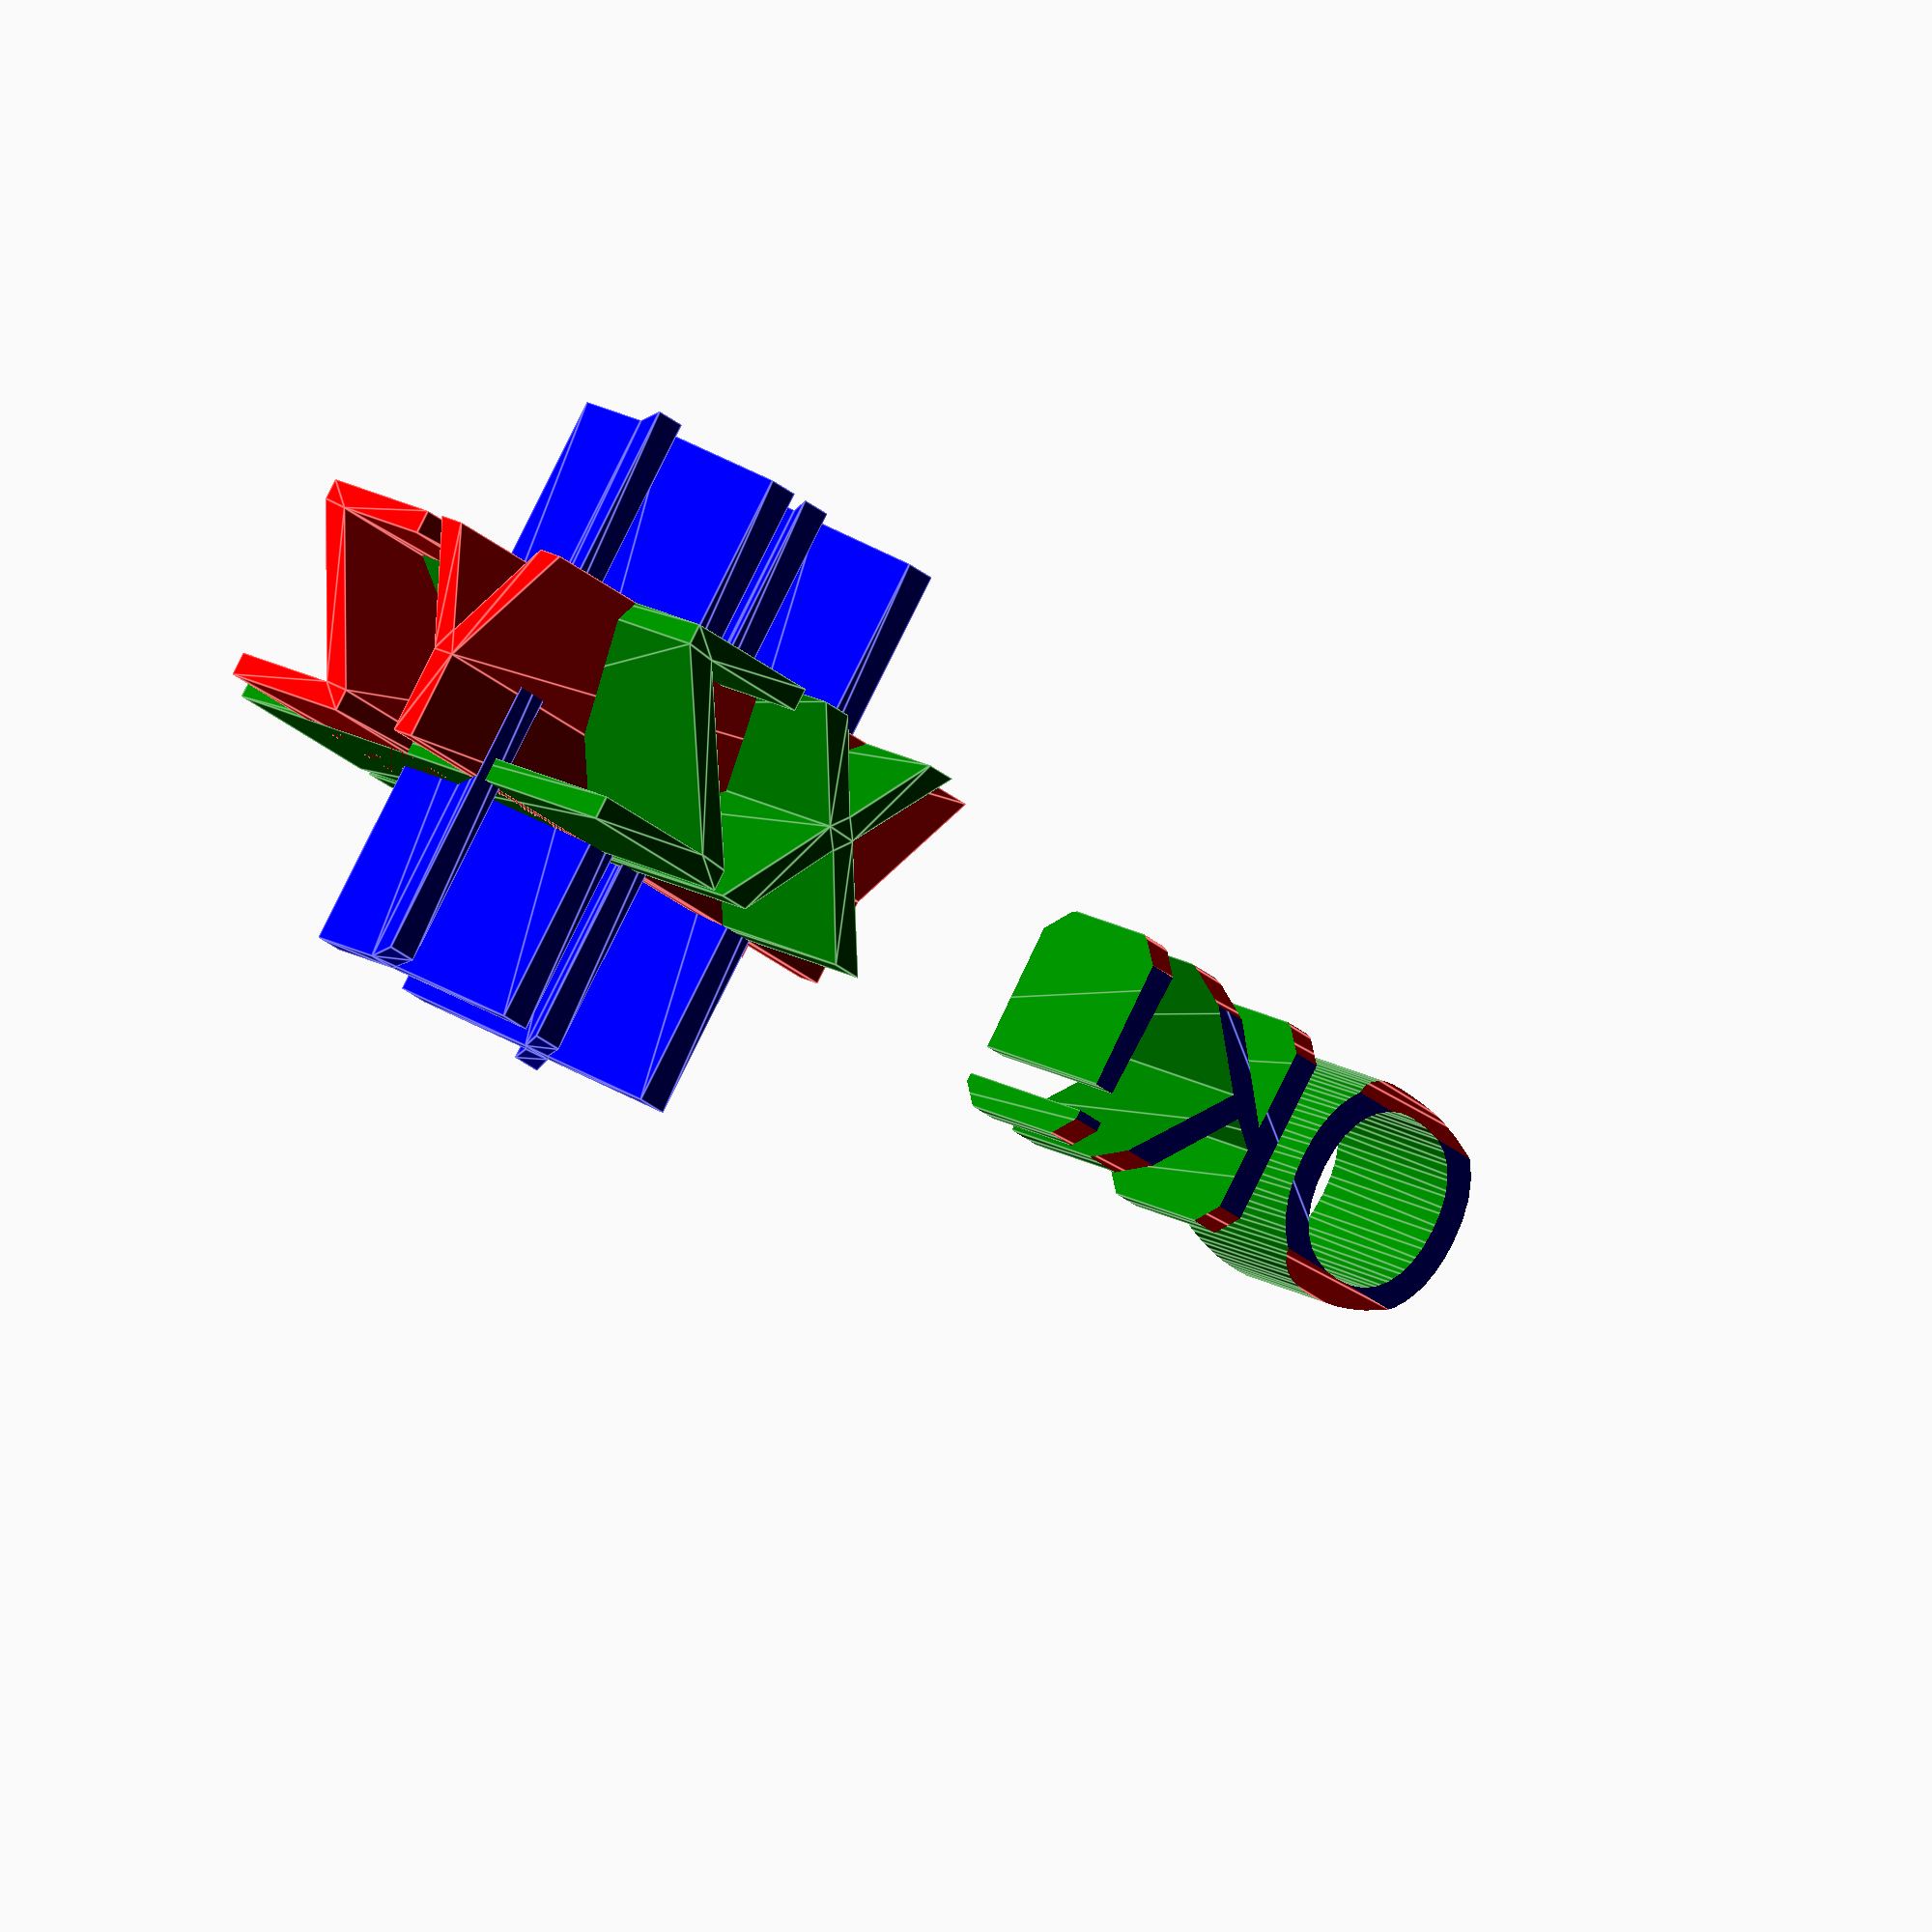
<openscad>
translate([-10,0,0])
    intersect_planes(h=26){
     
      square([40,8],center=true);       //XY
      circle(5.5);                      //YZ
      text("OK!",halign="center",valign="center"); // XZ
    }
translate([30,0,0])
    show_intersect_planes(h=26){
      text("XY",halign="center",valign="center"); 
      text("YZ",halign="center",valign="center"); 
      text("XZ",halign="center",valign="center"); 
    }

module intersect_planes(h ){
intersection(){
color("blue") 
    linear_extrude(h,center=true,convexity=20)children(0);
color("red") rotate([0,-90,0])rotate(-90)
    linear_extrude(h,center=true,convexity=20)children(1);
color("green")   rotate([90,0,0]) 
    linear_extrude(h,center=true,convexity=20)children(2);
}    }
    
module show_intersect_planes(){  
union(){
color("blue") 
    linear_extrude(h,center=true,convexity=20)children(0);
color("red") rotate([0,-90,0])rotate(-90)
    linear_extrude(h,center=true,convexity=20)children(1);
color("green")  rotate([90,0,0]) 
    linear_extrude(h,center=true,convexity=20)children(2);
}
}
</openscad>
<views>
elev=96.8 azim=138.9 roll=333.5 proj=o view=edges
</views>
